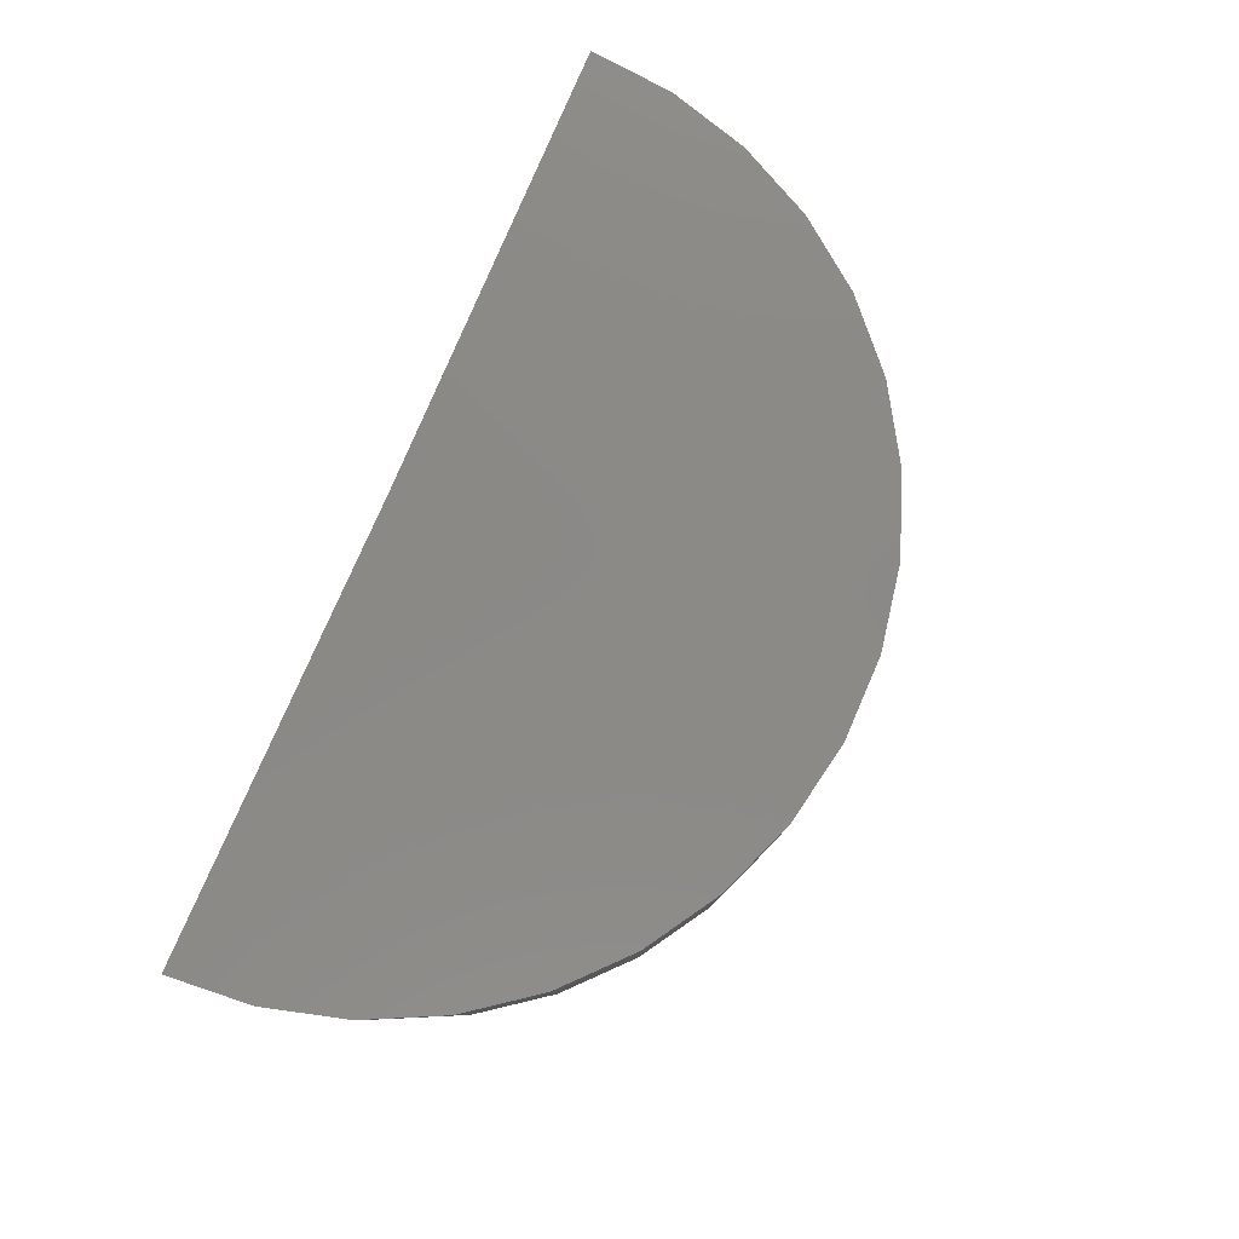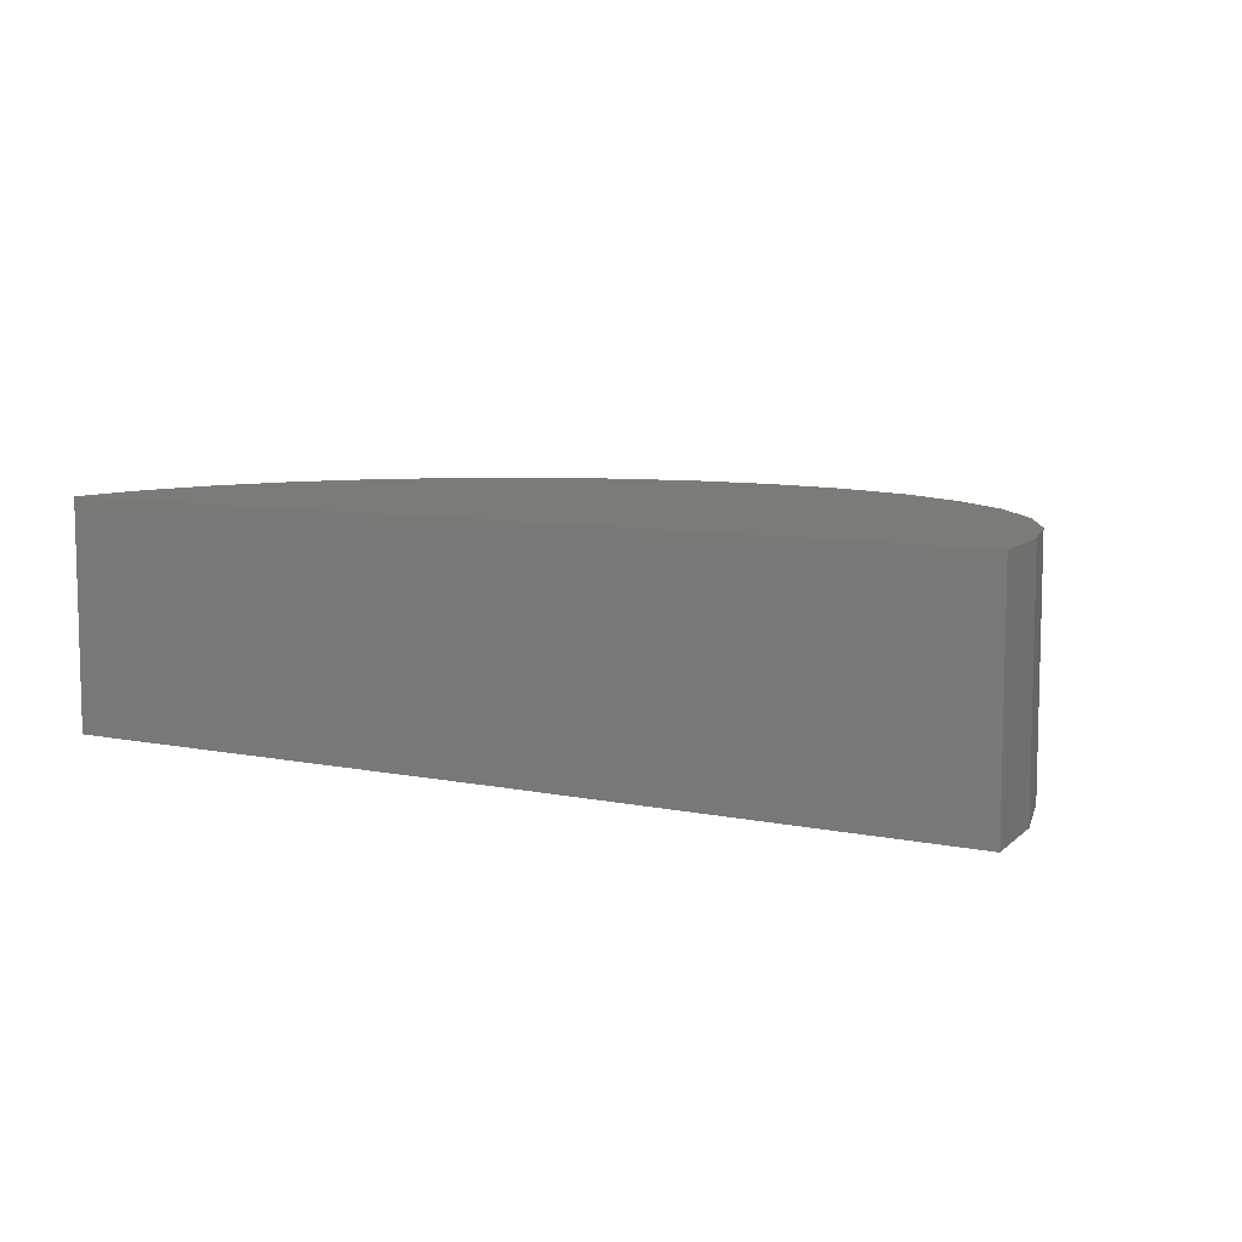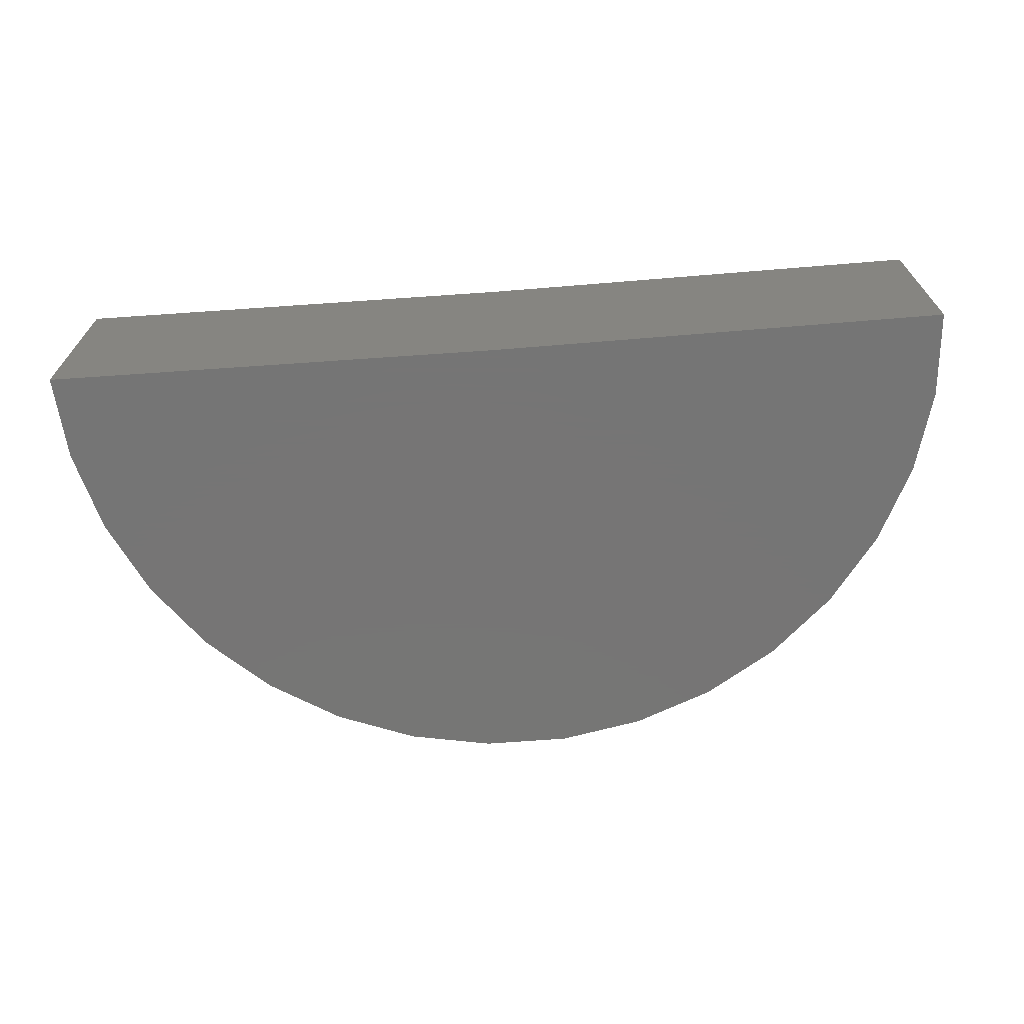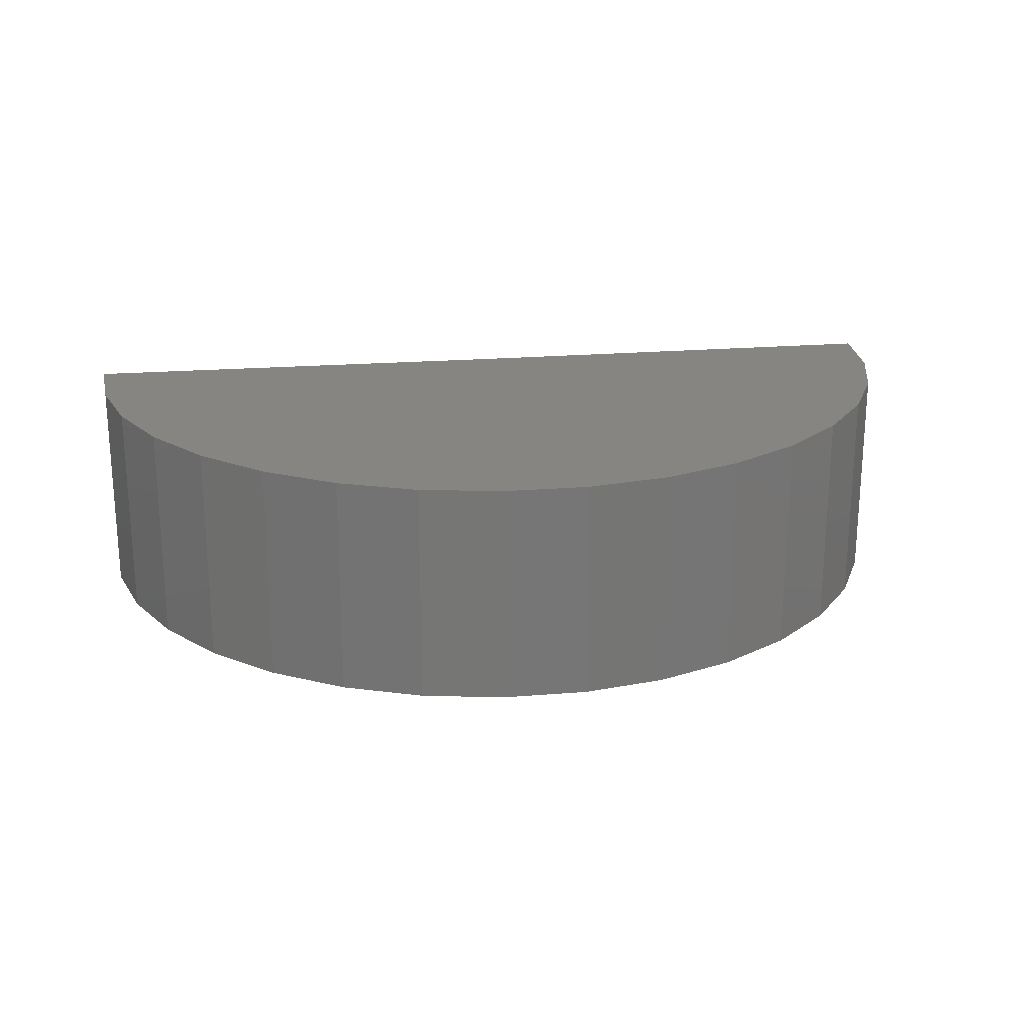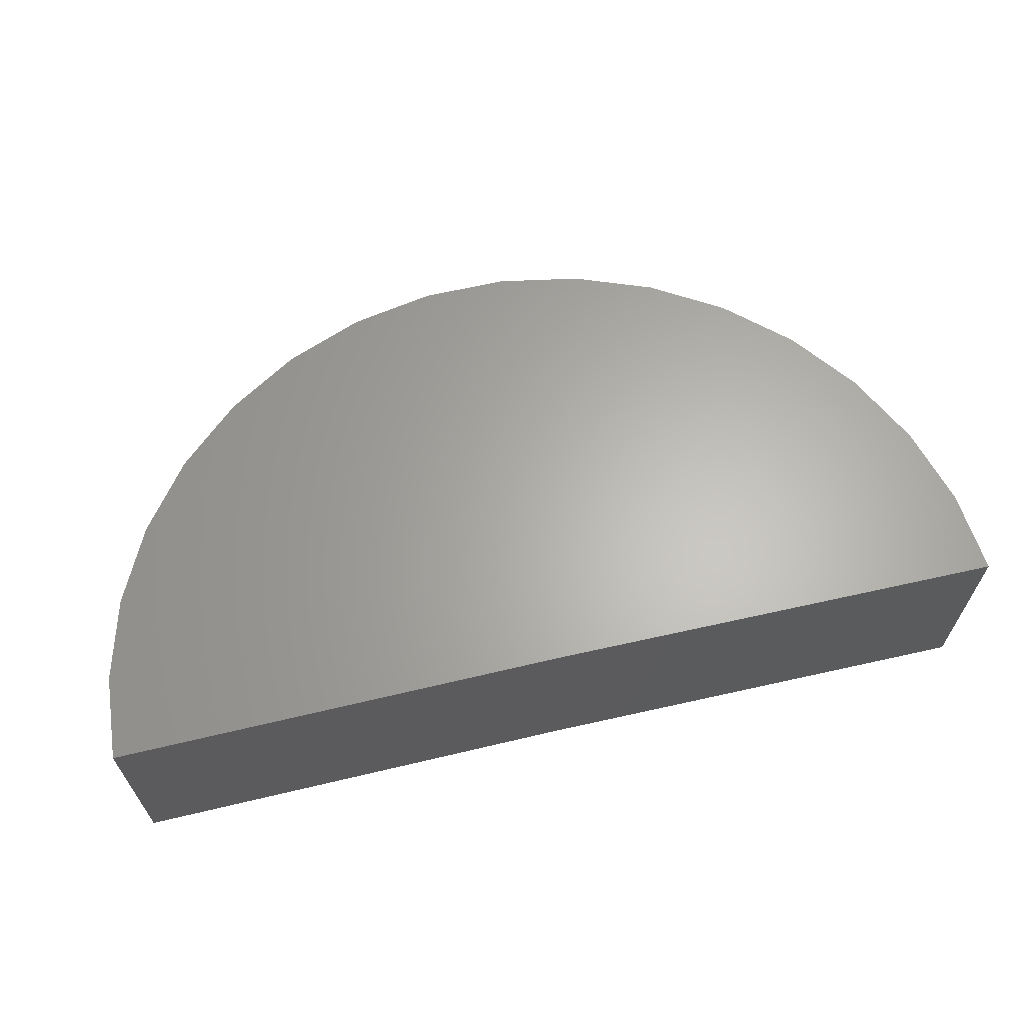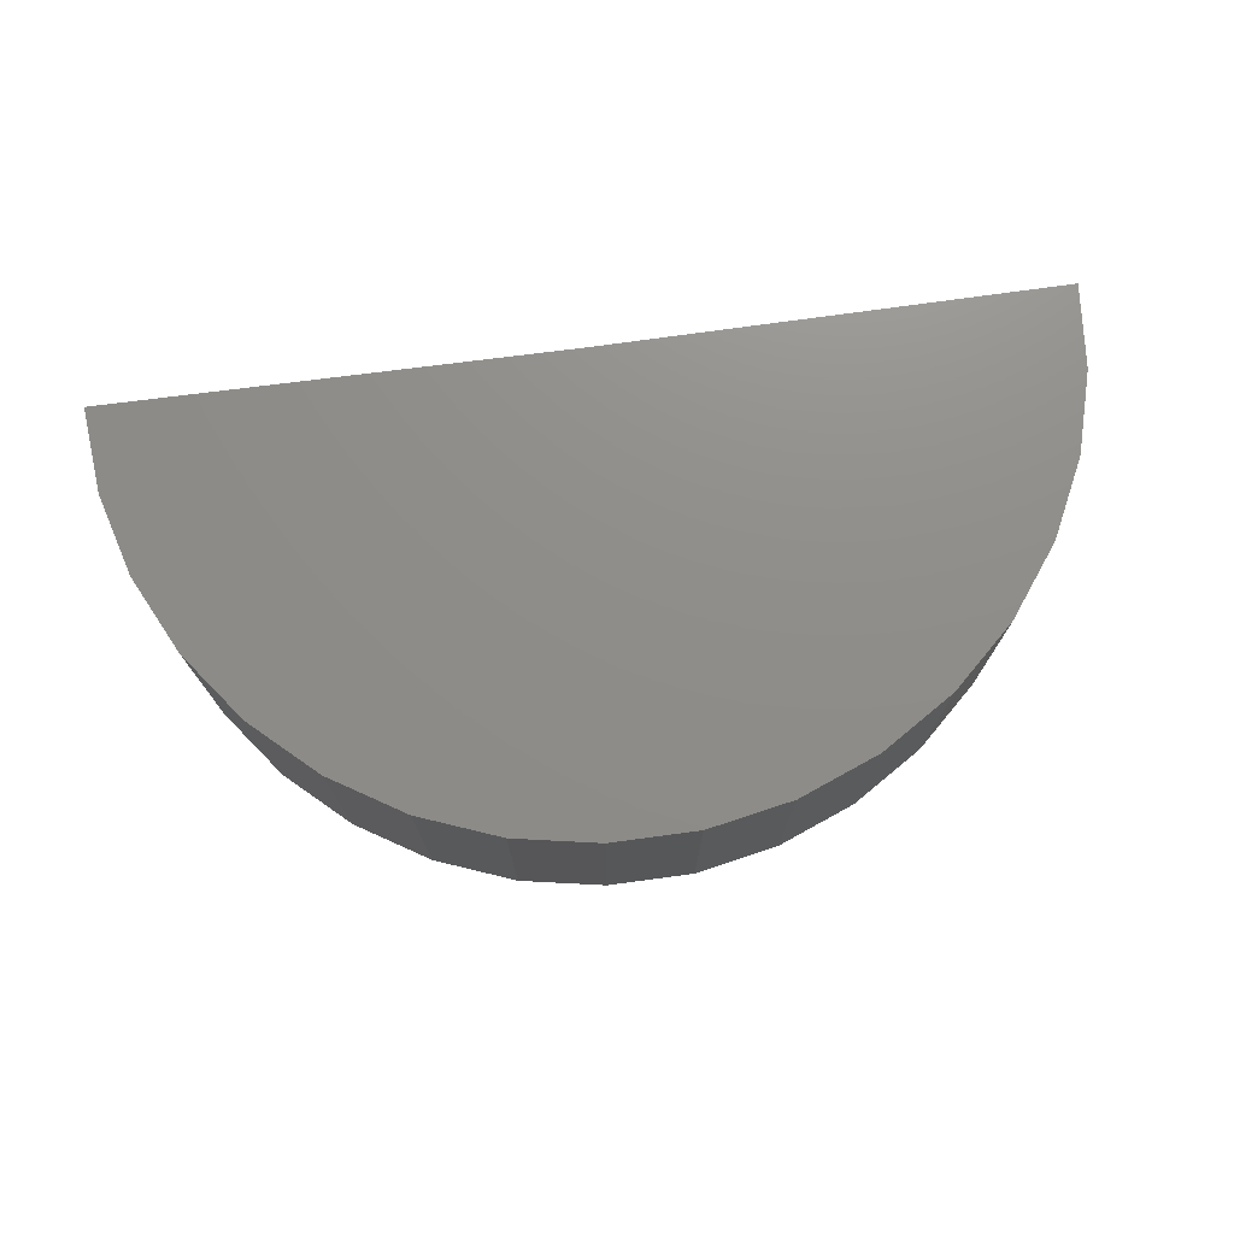
<metadata>
{"format":"stl","ext":"stl","renderer":"f3d","projection":"perspective","resolution":1024,"background":"white","views":[{"elev":79.8,"azim":-66.2,"up":"+Y"},{"elev":8.1,"azim":-149.7,"up":"+Y"},{"elev":-67.9,"azim":-175.3,"up":"+Y"},{"elev":21.3,"azim":-7.9,"up":"+Y"},{"elev":64.0,"azim":167.2,"up":"+Y"},{"elev":73.9,"azim":-7.3,"up":"+Y"}]}
</metadata>
<code>
# stl→obj: 38 verts, 72 faces
v -0.0625 -0.09375 -0.0004812
v -0.1016 -0.09375 0
v -0.0625 -0.07442 -0.0004812
v -0.1016 -0.07442 0
v -0.1406 -0.09375 0
v -0.1406 -0.07442 0
v -0.06308 -0.09375 0.006732
v -0.06308 -0.07442 0.006732
v -0.06499 -0.09375 0.01371
v -0.06499 -0.07442 0.01371
v -0.06814 -0.09375 0.02023
v -0.06814 -0.07442 0.02023
v -0.07245 -0.09375 0.02604
v -0.07245 -0.07442 0.02604
v -0.07775 -0.09375 0.03097
v -0.07775 -0.07442 0.03097
v -0.08387 -0.09375 0.03483
v -0.08387 -0.07442 0.03483
v -0.0906 -0.09375 0.03749
v -0.0906 -0.07442 0.03749
v -0.0977 -0.09375 0.03887
v -0.0977 -0.07442 0.03887
v -0.1049 -0.09375 0.03892
v -0.1049 -0.07442 0.03892
v -0.1121 -0.09375 0.03763
v -0.1121 -0.07442 0.03763
v -0.1188 -0.09375 0.03504
v -0.1188 -0.07442 0.03504
v -0.125 -0.09375 0.03126
v -0.125 -0.07442 0.03126
v -0.1304 -0.09375 0.0264
v -0.1304 -0.07442 0.0264
v -0.1347 -0.09375 0.02064
v -0.1347 -0.07442 0.02064
v -0.138 -0.09375 0.01416
v -0.138 -0.07442 0.01416
v -0.14 -0.09375 0.007206
v -0.14 -0.07442 0.007206
f 1 2 3
f 3 2 4
f 5 6 2
f 2 6 4
f 1 3 7
f 7 3 8
f 7 8 9
f 9 8 10
f 9 10 11
f 11 10 12
f 11 12 13
f 13 12 14
f 13 14 15
f 15 14 16
f 15 16 17
f 17 16 18
f 17 18 19
f 19 18 20
f 19 20 21
f 21 20 22
f 21 22 23
f 23 22 24
f 23 24 25
f 25 24 26
f 25 26 27
f 27 26 28
f 27 28 29
f 29 28 30
f 29 30 31
f 31 30 32
f 31 32 33
f 33 32 34
f 33 34 35
f 35 34 36
f 35 36 37
f 37 36 38
f 37 38 5
f 5 38 6
f 3 38 8
f 3 4 38
f 4 6 38
f 8 38 36
f 8 36 10
f 10 36 34
f 10 34 12
f 12 34 32
f 12 32 14
f 14 32 30
f 14 30 16
f 16 30 28
f 16 28 18
f 18 28 26
f 18 26 20
f 20 26 24
f 20 24 22
f 1 37 2
f 37 5 2
f 7 37 1
f 35 37 7
f 9 35 7
f 33 35 9
f 11 33 9
f 31 33 11
f 13 31 11
f 29 31 13
f 15 29 13
f 27 29 15
f 17 27 15
f 25 27 17
f 19 25 17
f 23 25 19
f 21 23 19

</code>
